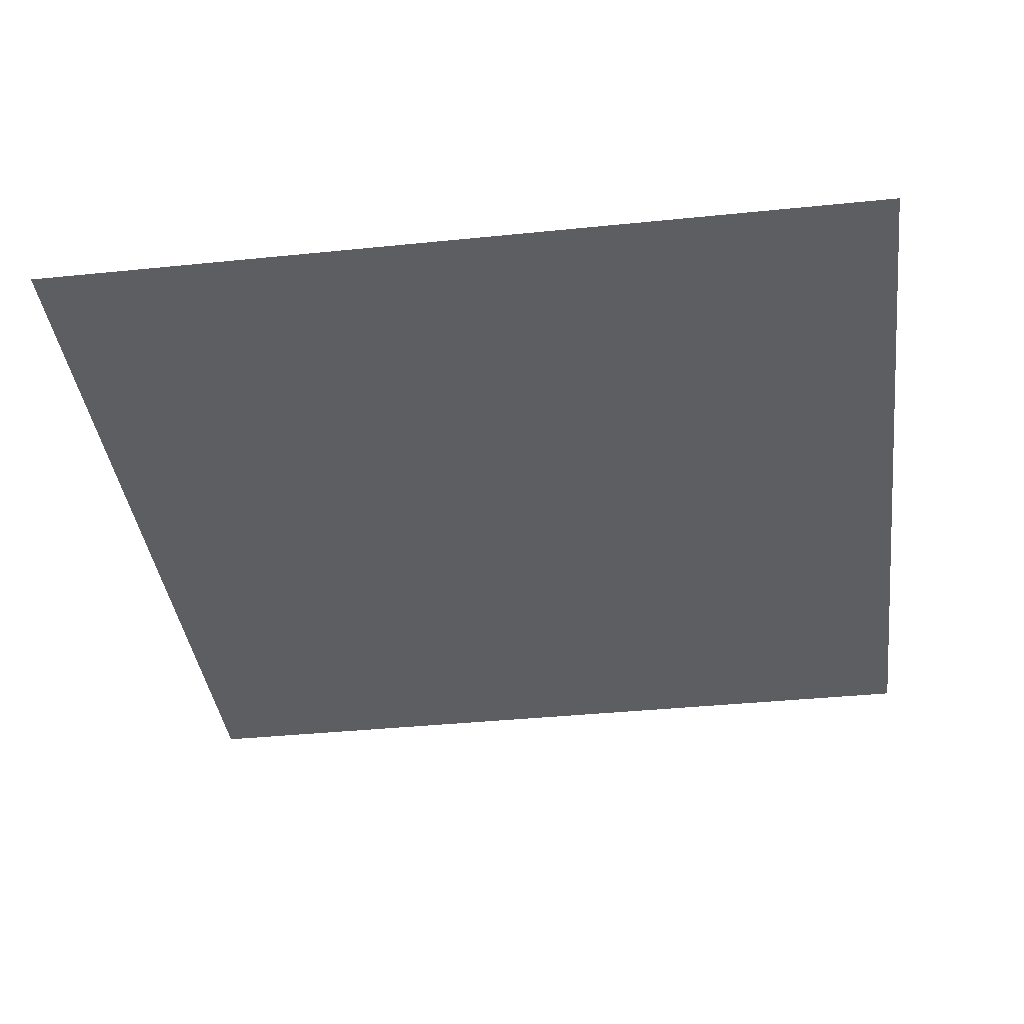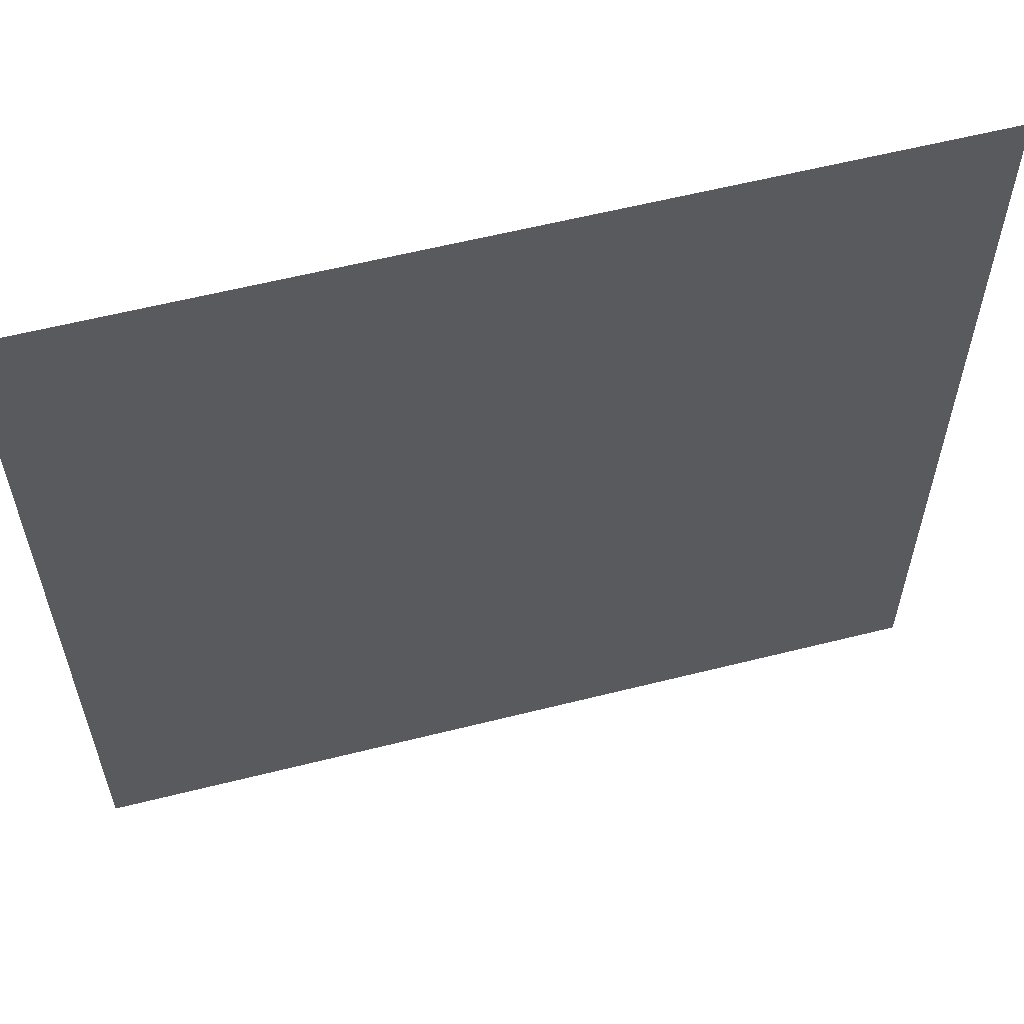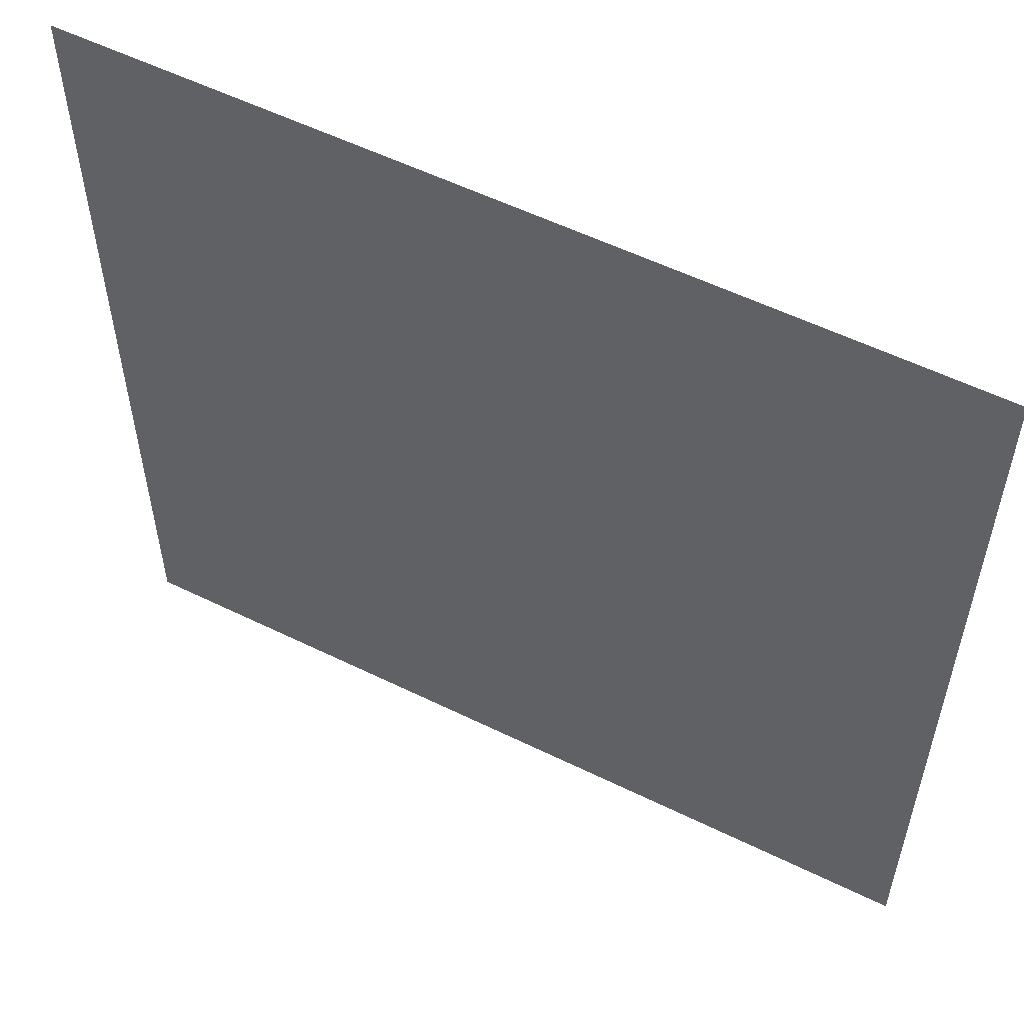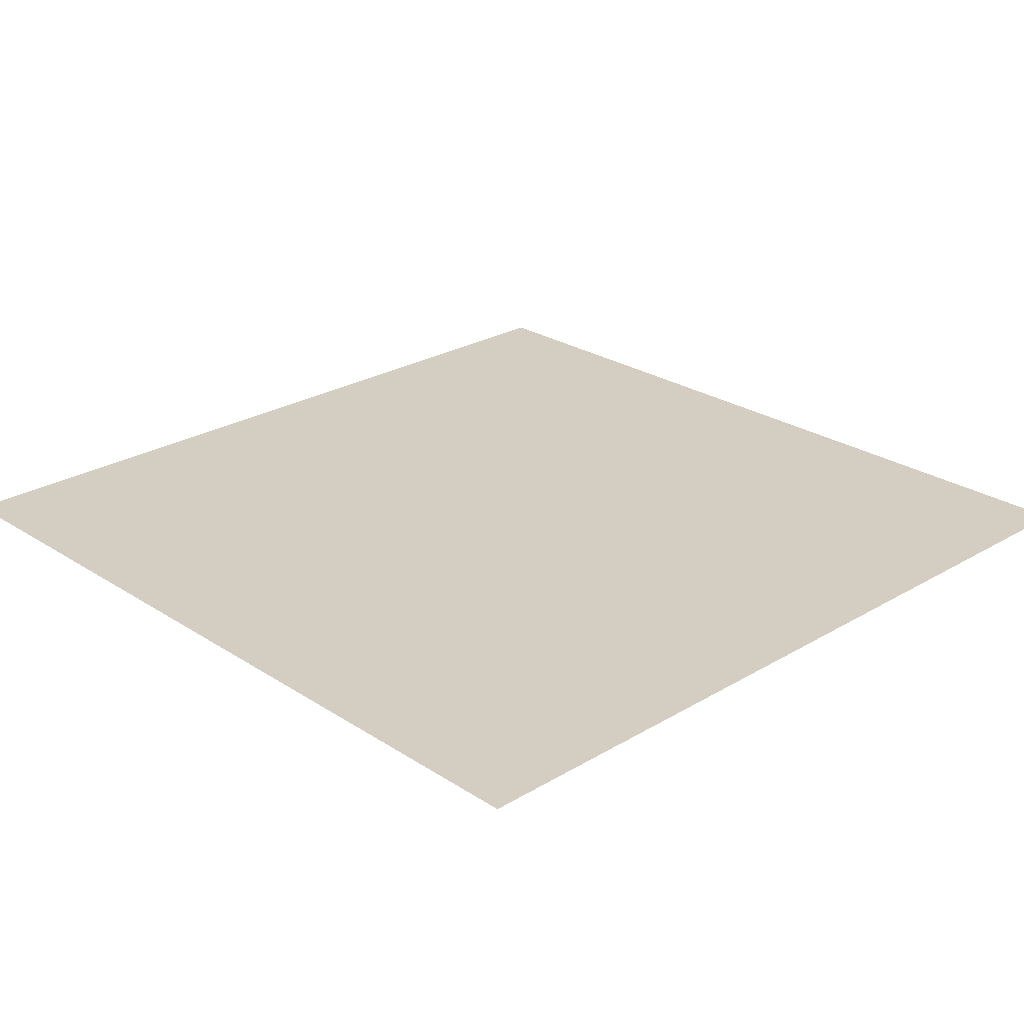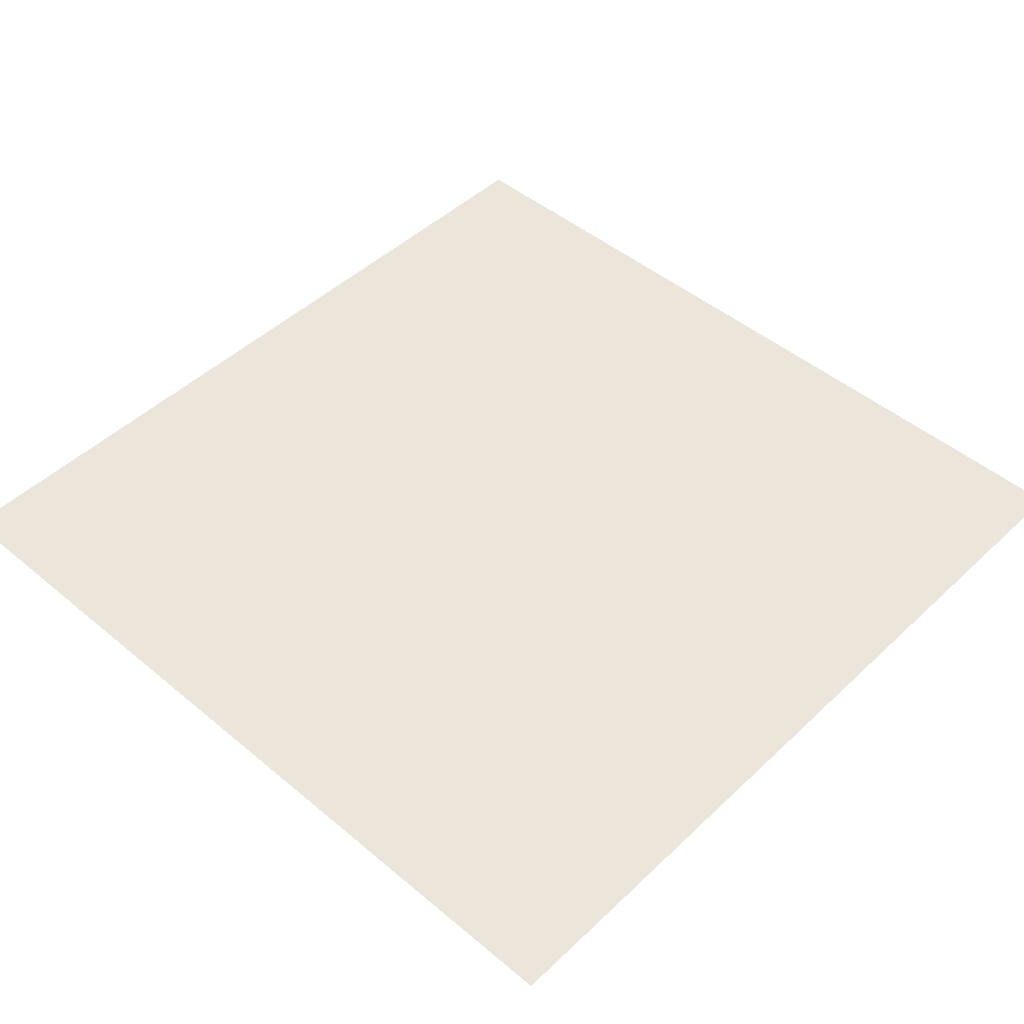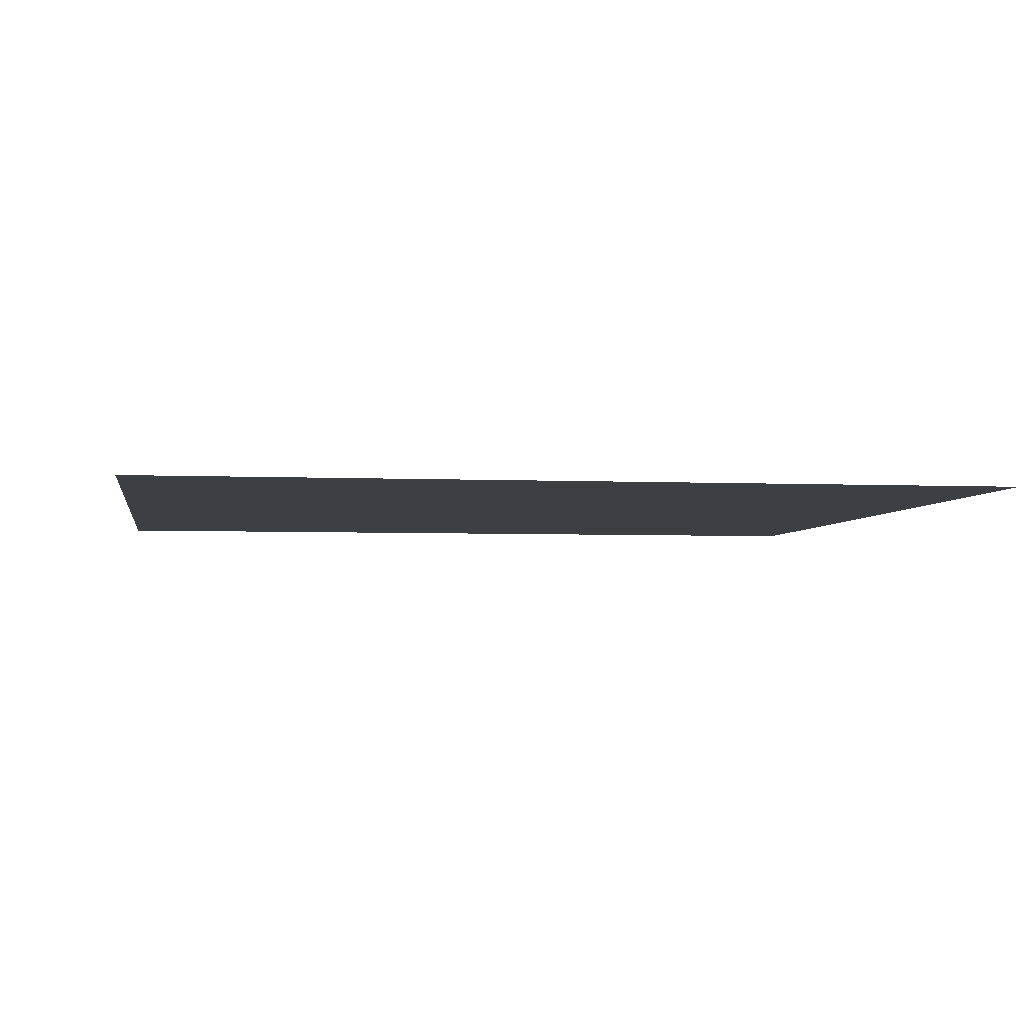
<metadata>
{"format":"obj","ext":"obj","renderer":"f3d","projection":"perspective","resolution":1024,"background":"white","views":[{"elev":-38.7,"azim":97.3,"up":"+Z"},{"elev":59.4,"azim":165.5,"up":"+Y"},{"elev":56.0,"azim":-152.8,"up":"+Y"},{"elev":25.3,"azim":-43.8,"up":"+Z"},{"elev":47.2,"azim":133.3,"up":"+Z"},{"elev":-3.9,"azim":171.1,"up":"+Z"}]}
</metadata>
<code>
v -9.5 -6 0
v -11.5 -6 0
v -11.5 -4 0
v -9.5 -4 0
g level_1_mesh_0015
f 1 2 3 4

</code>
